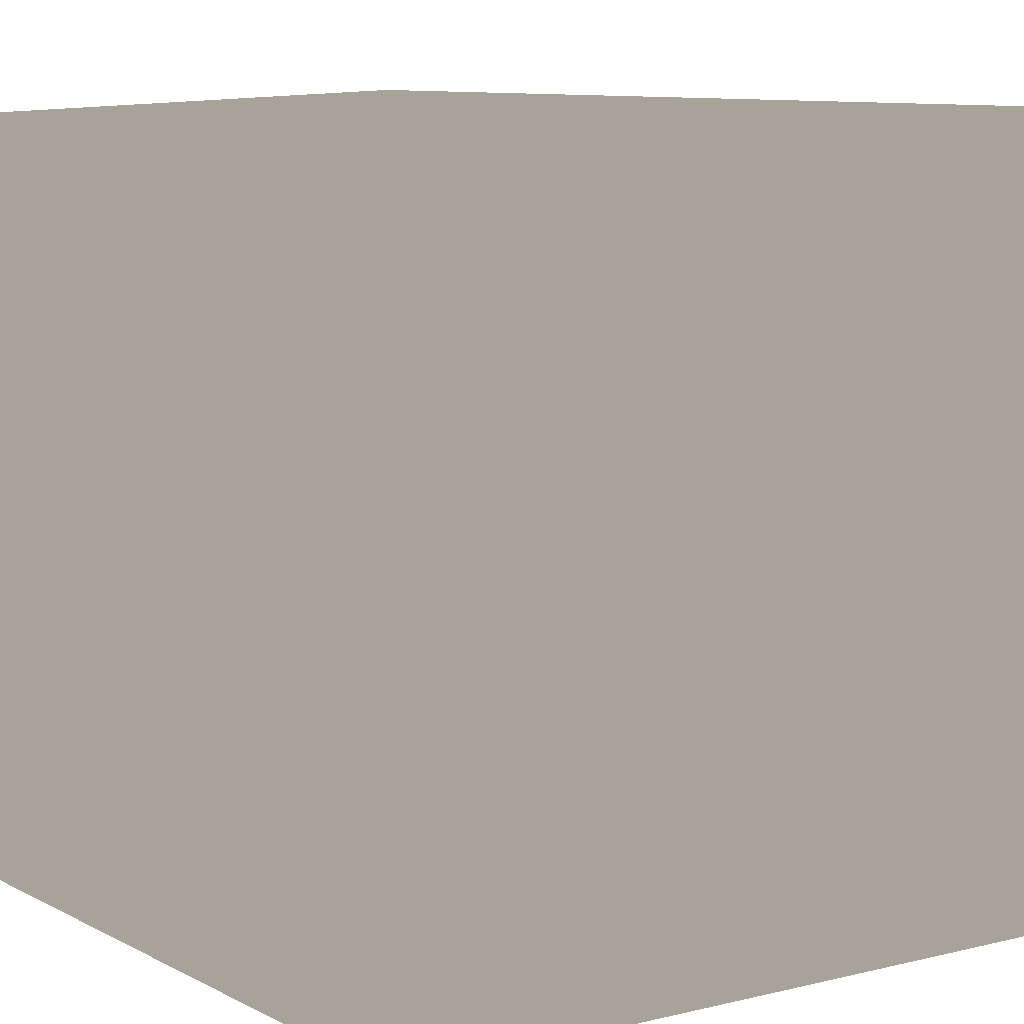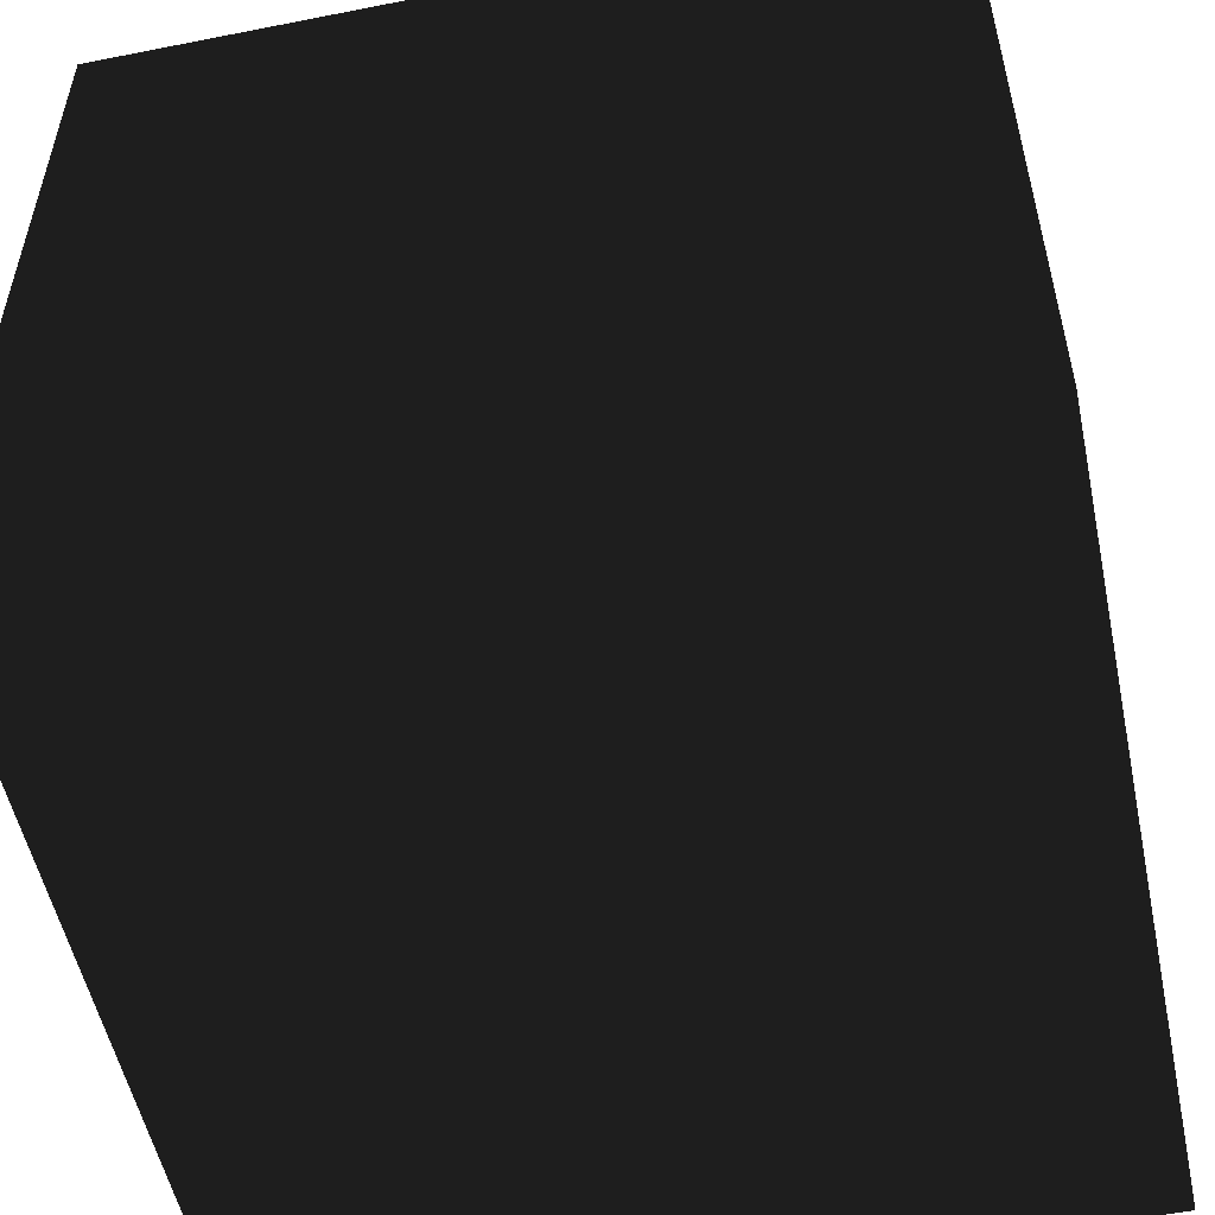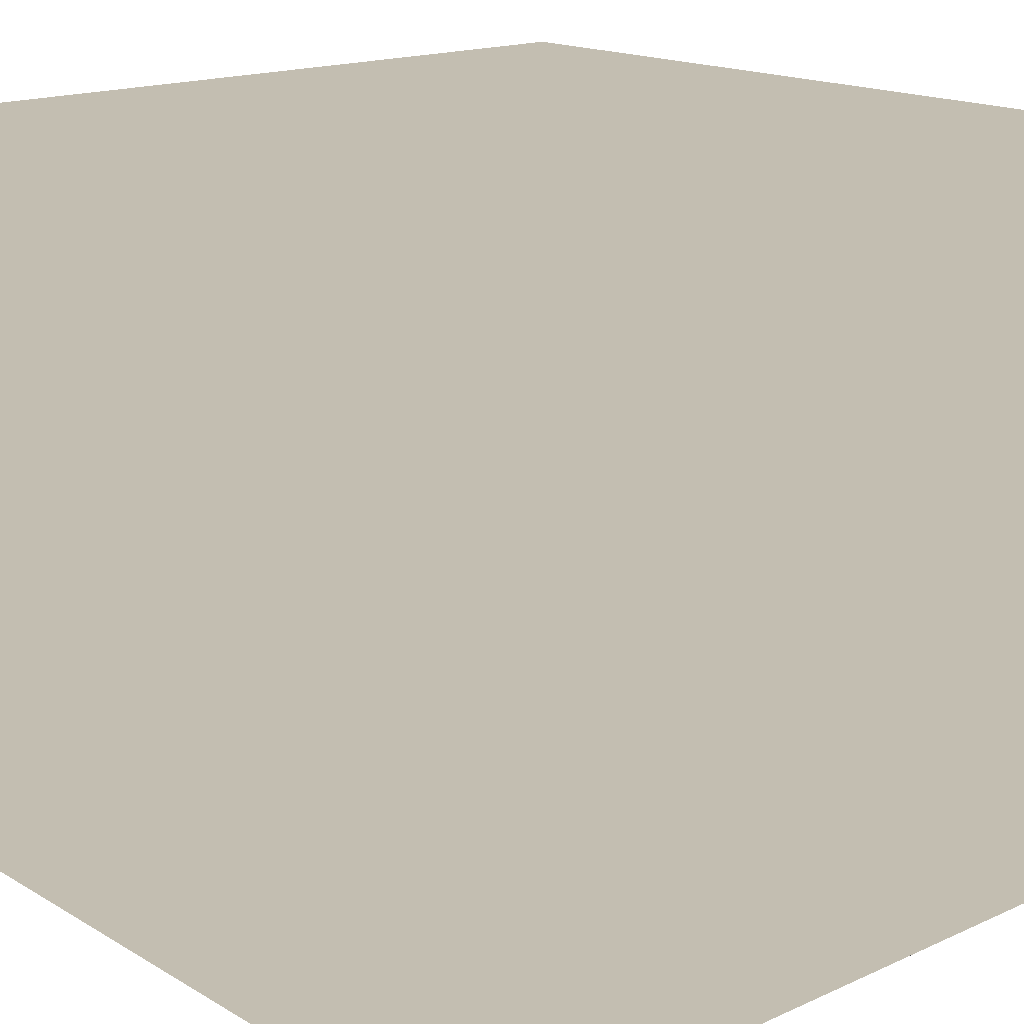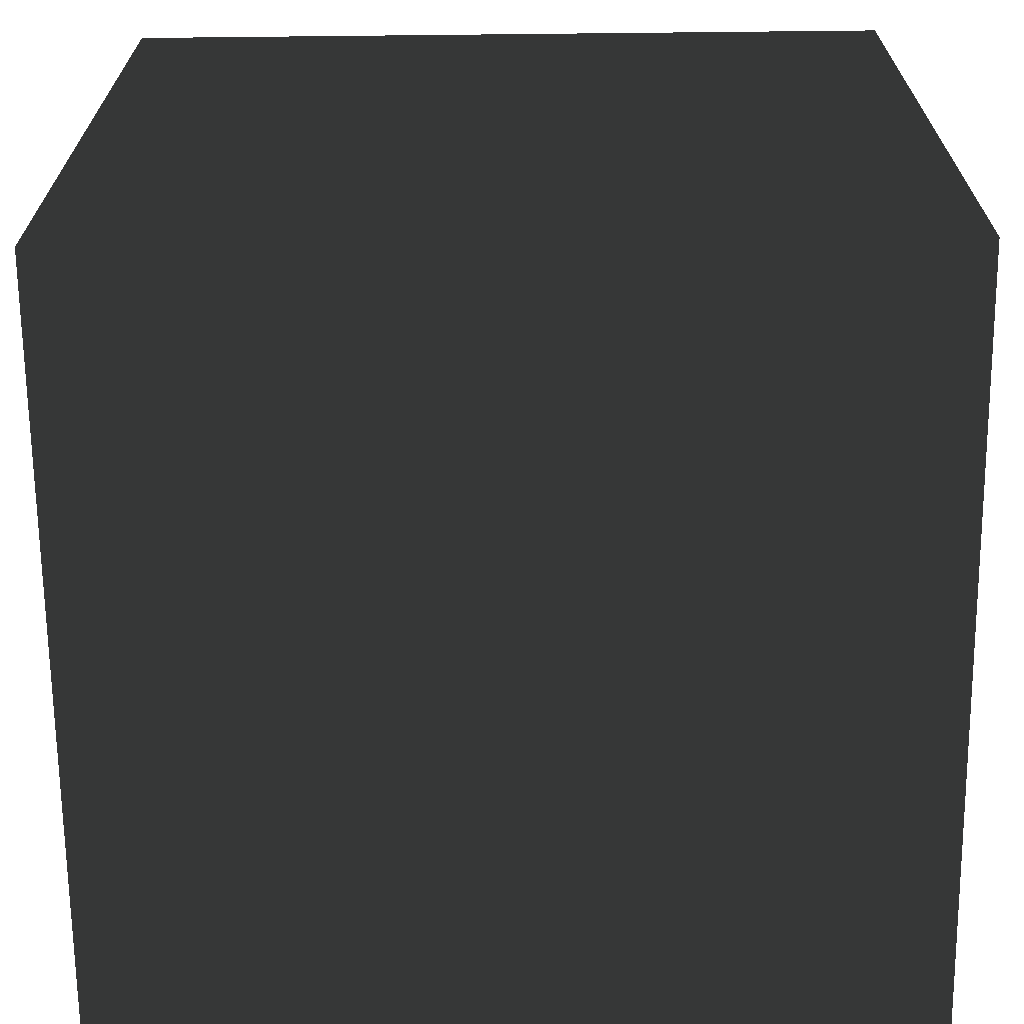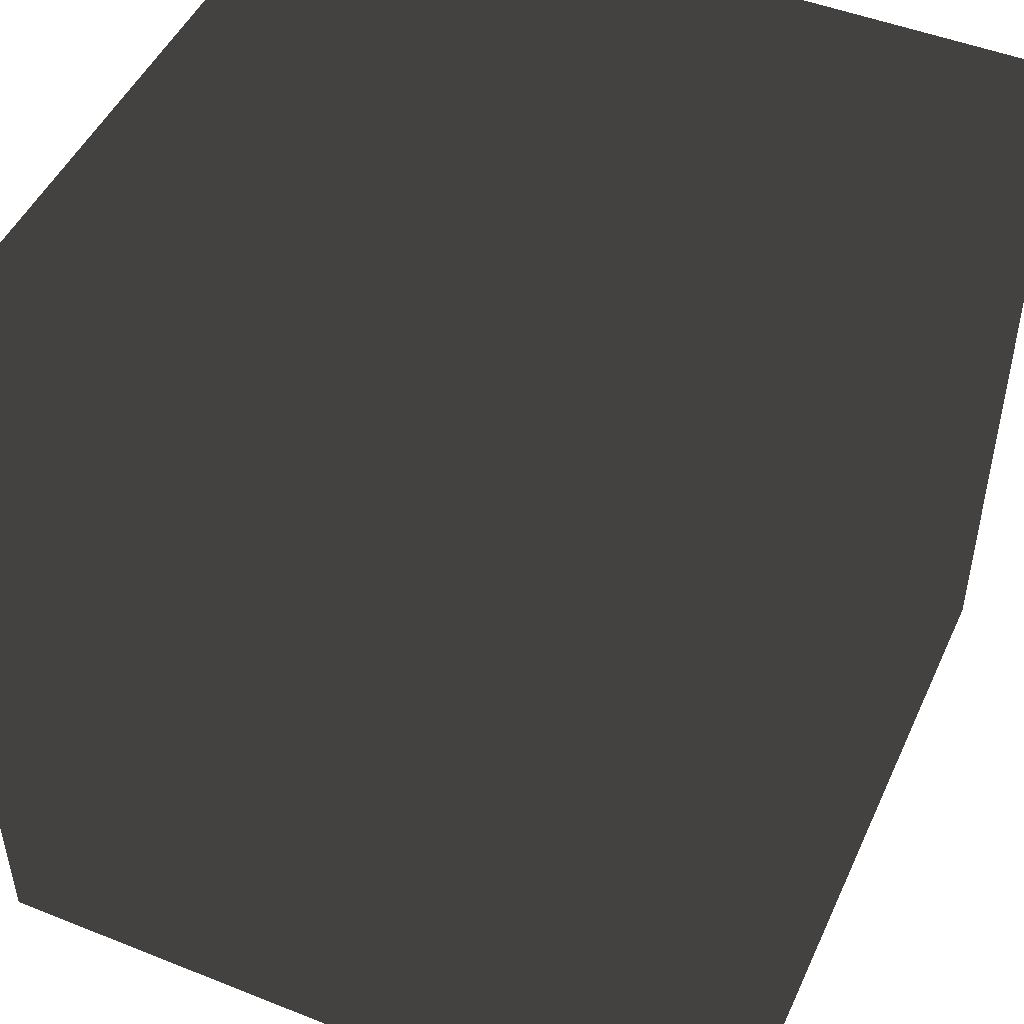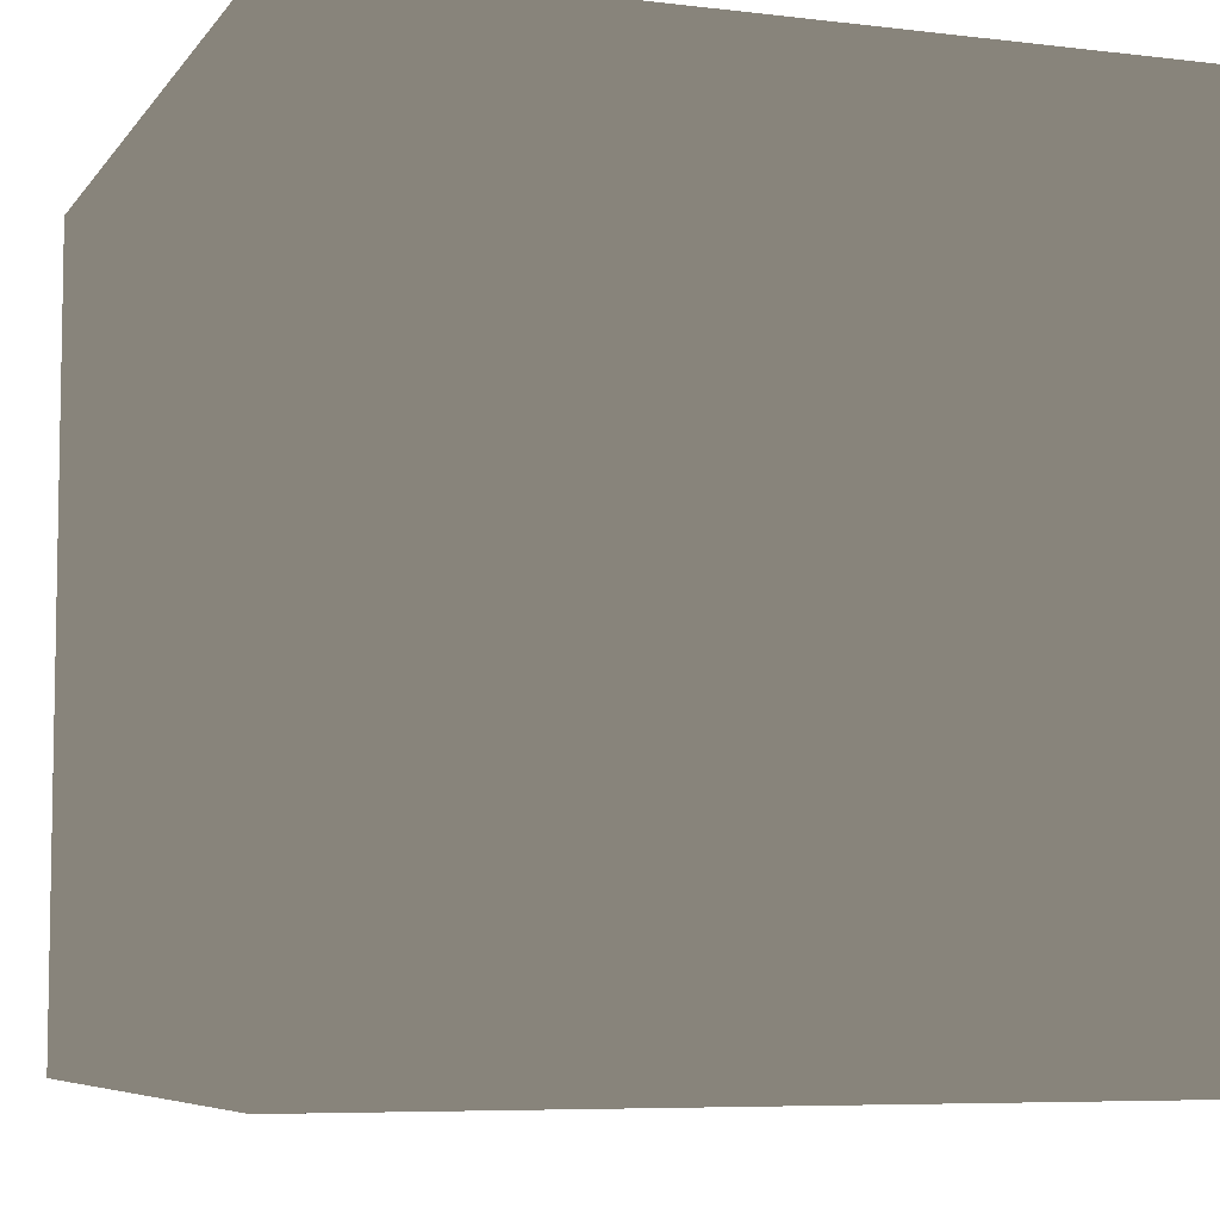
<metadata>
{"format":"obj","ext":"obj","renderer":"f3d","projection":"perspective","resolution":1024,"background":"white","views":[{"elev":6.9,"azim":-35.0,"up":"+Z"},{"elev":-53.7,"azim":-78.1,"up":"+Z"},{"elev":17.2,"azim":138.6,"up":"+Z"},{"elev":-67.8,"azim":90.6,"up":"+Y"},{"elev":48.3,"azim":-156.0,"up":"+Y"},{"elev":-6.6,"azim":-109.7,"up":"+Z"}]}
</metadata>
<code>
o Cube_Cube.008
v -0.0225 0.0225 -0.0225
v -0.0225 0.0225 0.0225
v 0.0225 0.0225 0.0225
v 0.0225 0.0225 -0.0225
v 0.0225 -0.0225 0.0225
v 0.0225 -0.0225 -0.0225
v -0.0225 -0.0225 0.0225
v -0.0225 -0.0225 -0.0225
f 1 2 3 4
f 4 3 5 6
f 6 5 7 8
f 8 7 2 1
f 4 6 8 1
f 5 3 2 7

</code>
